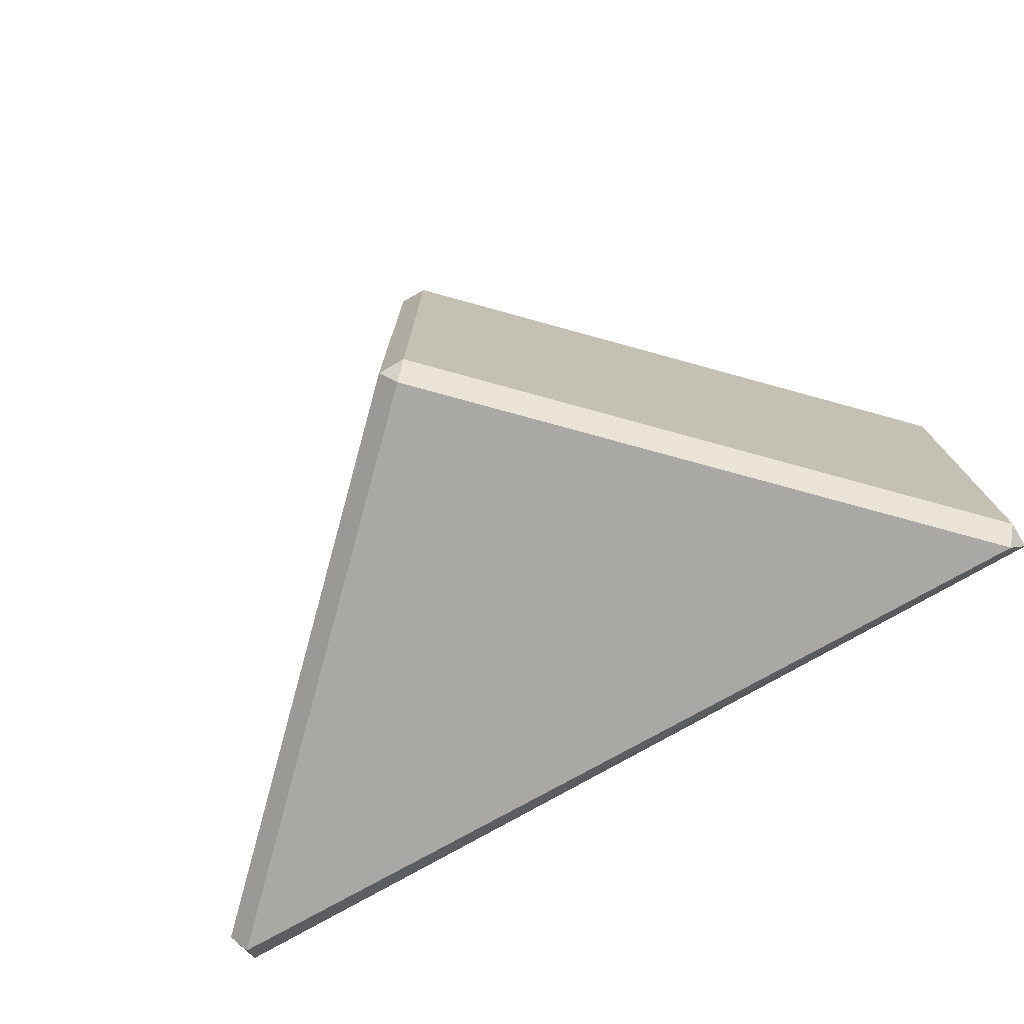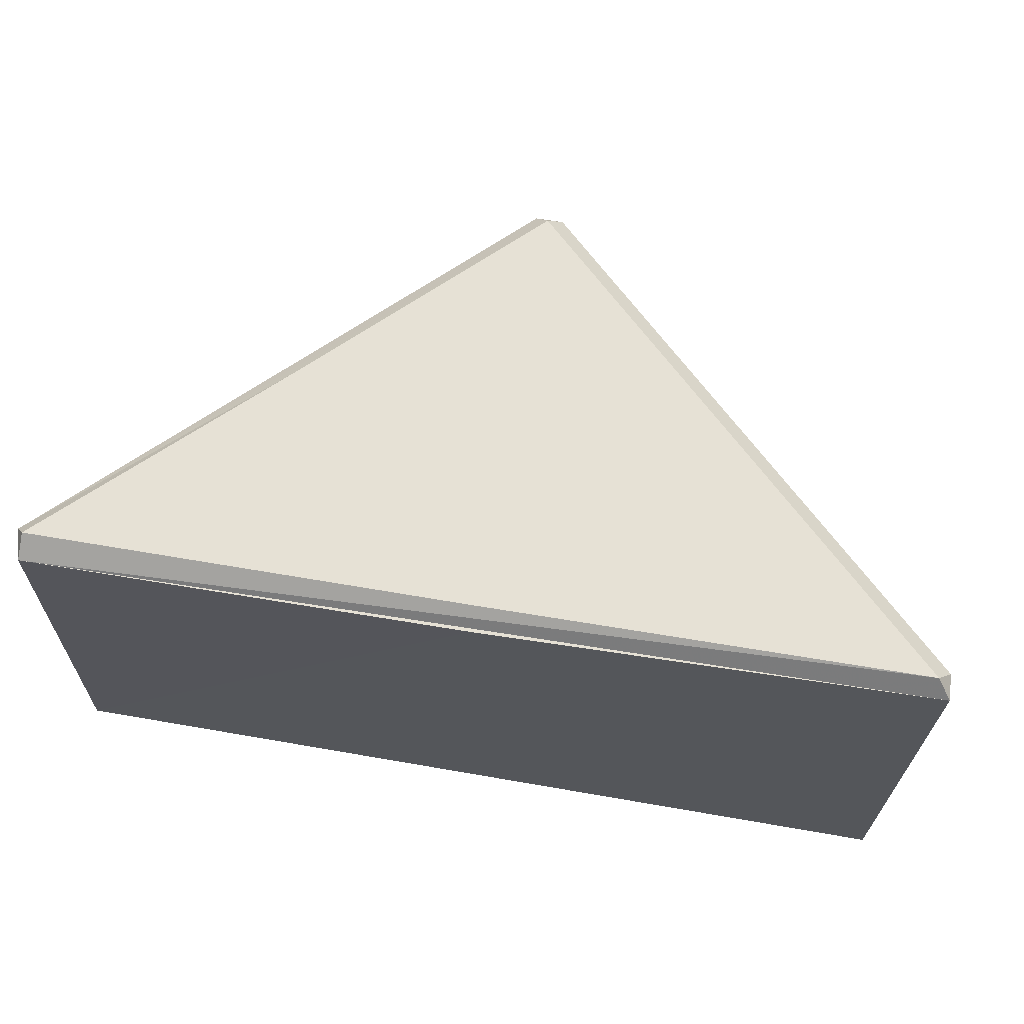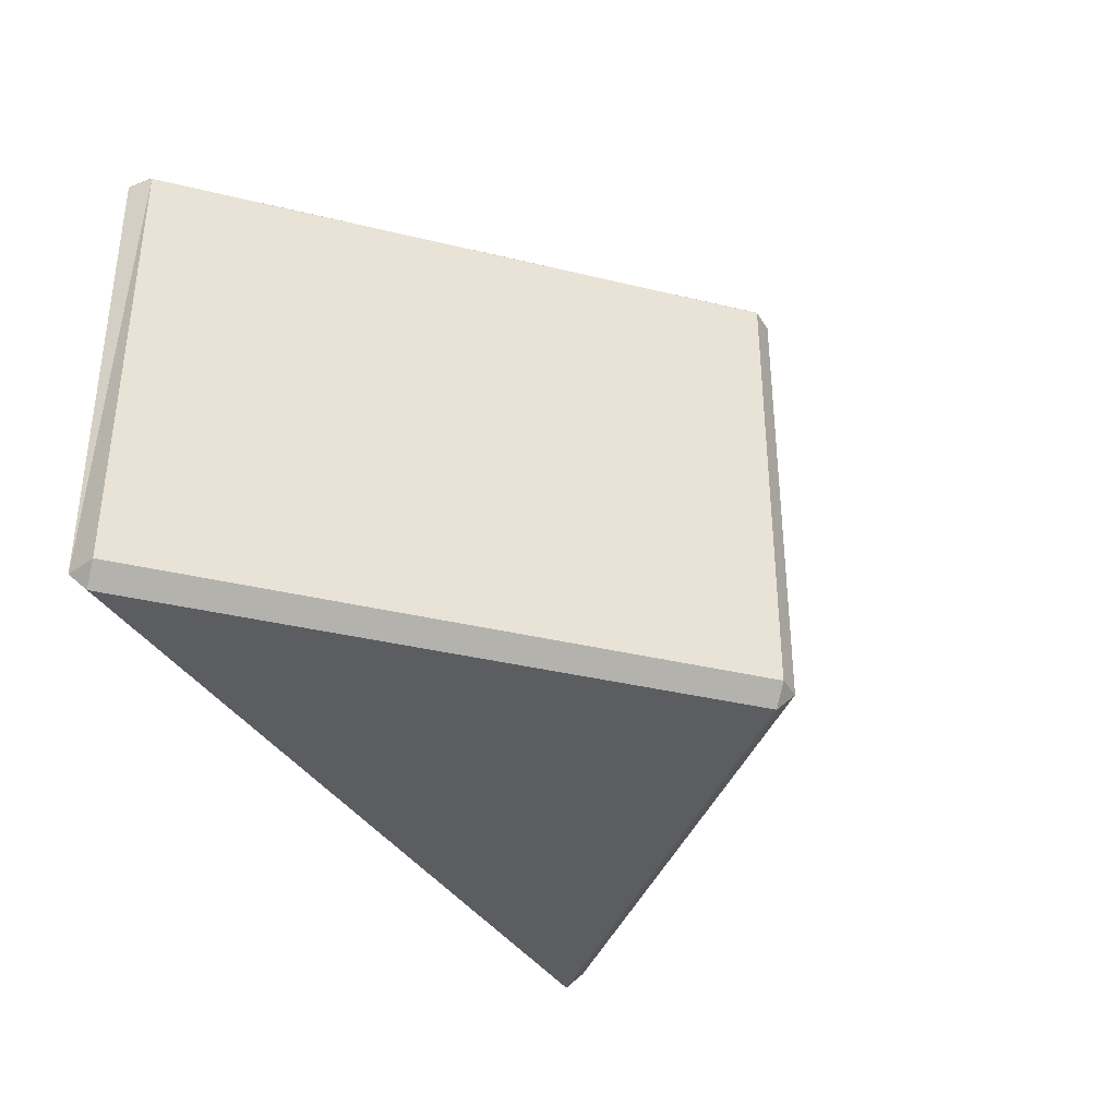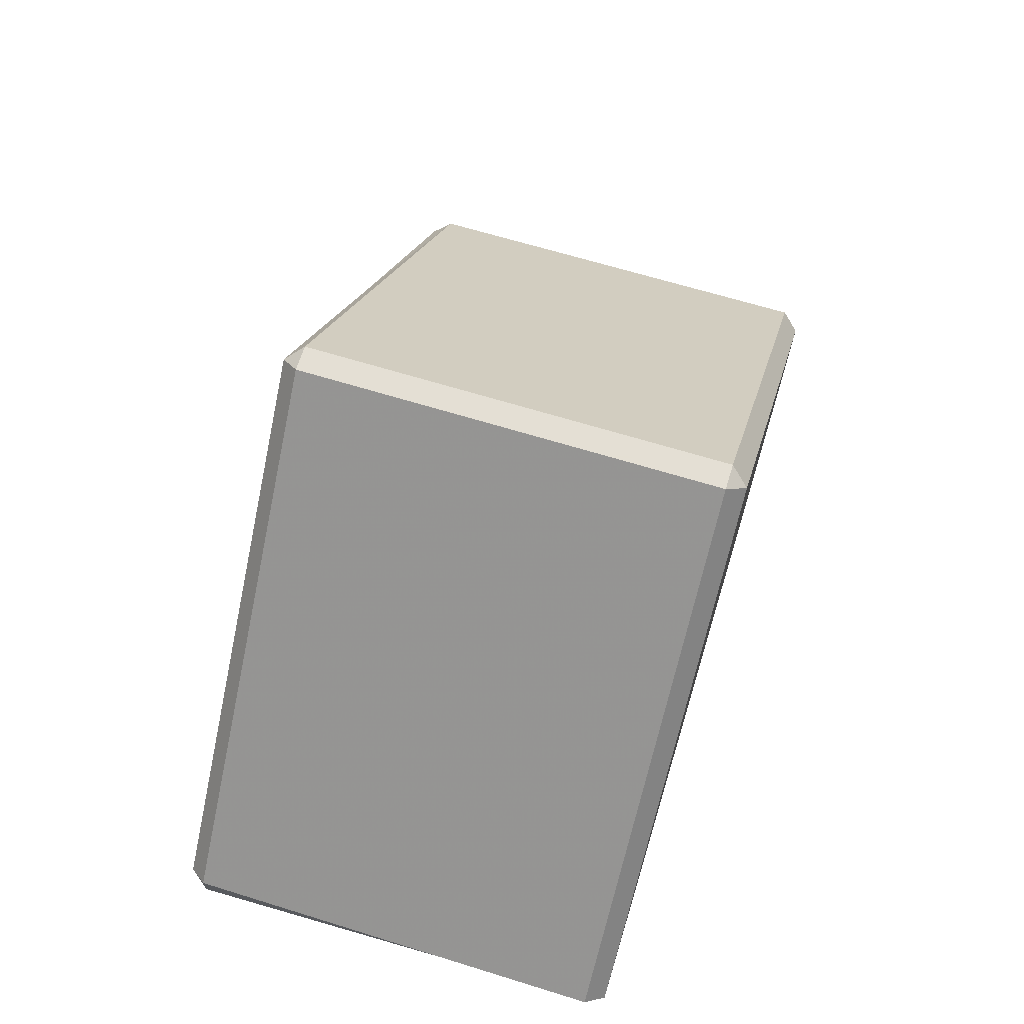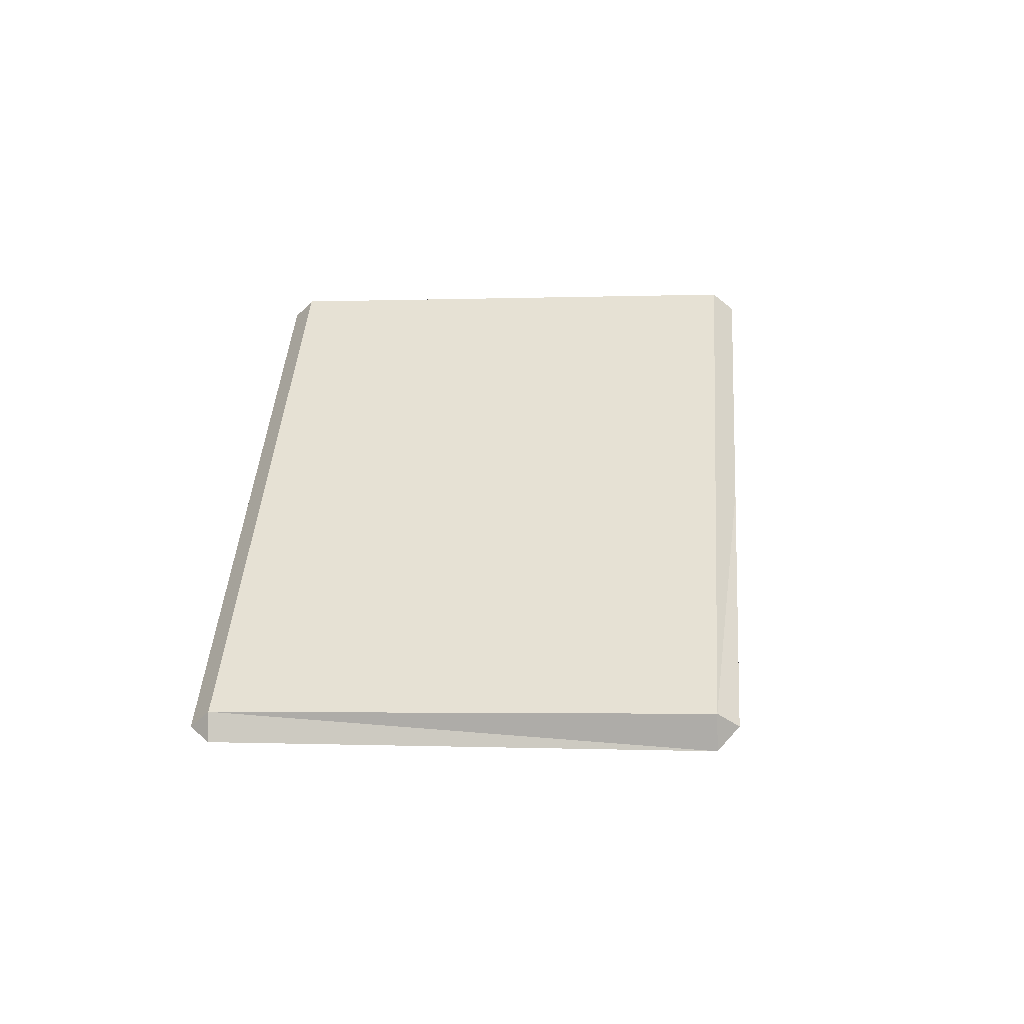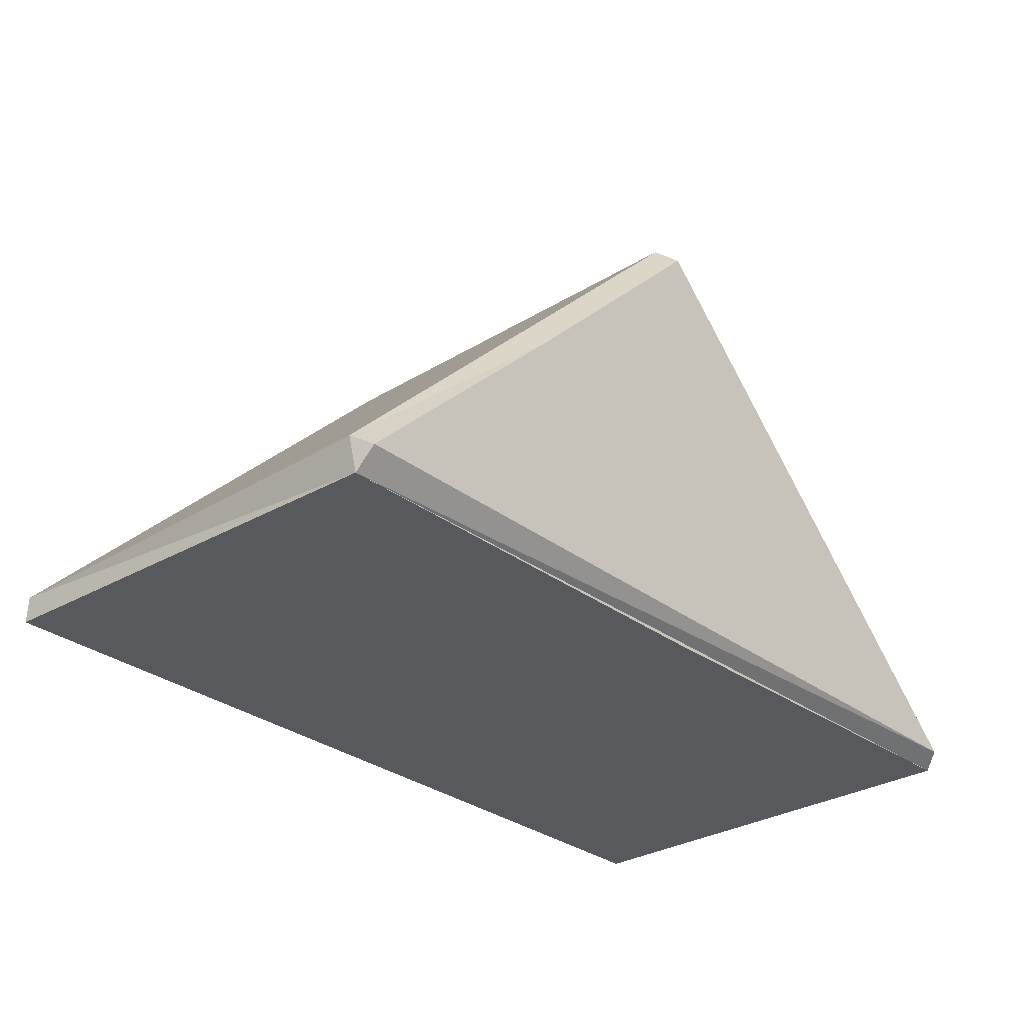
<metadata>
{"format":"obj","ext":"obj","renderer":"f3d","projection":"perspective","resolution":1024,"background":"white","views":[{"elev":-75.1,"azim":29.6,"up":"+Y"},{"elev":64.5,"azim":-170.4,"up":"+Y"},{"elev":-35.9,"azim":-62.7,"up":"+Y"},{"elev":66.3,"azim":-72.8,"up":"+Z"},{"elev":-3.5,"azim":95.8,"up":"+Z"},{"elev":-29.7,"azim":132.0,"up":"+Z"}]}
</metadata>
<code>
v 0.024 -0.023 0.001414
v -2e-06 0.025 -0.02259
v -0.024 -0.023 0.001414
v 0.001417 -0.023 0.024
v 0.001414 0 0.024
v -0.001412 -0.023 0.024
v -2e-06 0.025 0.02259
v -0.04566 -0.02301 -0.02452
v -0.04658 -0.02301 -0.02117
v -0.04667 0.023 -0.02391
v 0.04659 -0.023 -0.02117
v 0.02259 -0.025 0
v 0.024 0.023 0.001414
v 0.02258 0.025 -0
v 0.04667 -0.023 -0.02391
v -2e-06 0.023 -0.02459
v -0.04517 -0.025 -0.02259
v 3e-06 -0.025 0.02259
v -0.001416 0.023 0.024
v 0.001412 0.023 0.024
v -0.04659 0.023 -0.02117
v -0.04517 0.02499 -0.02259
v 0.04517 -0.025 -0.02259
v 0.04658 0.023 -0.02117
v 0.04543 0.02497 -0.02233
v 0.04566 0.023 -0.02452
f 3 21 9
f 19 3 6
f 21 3 19
f 1 5 4
f 13 20 5
f 5 11 24
f 24 13 5
f 11 5 1
f 16 26 15
f 10 16 8
f 15 8 16
f 17 23 12
f 12 18 17
f 2 14 25
f 22 7 2
f 14 2 7
f 9 17 3
f 9 18 3
f 3 18 6
f 9 3 18
f 17 18 3
f 20 19 6
f 20 6 4
f 20 4 5
f 22 21 19
f 22 19 7
f 8 9 21
f 8 21 10
f 18 23 11
f 18 11 4
f 11 1 4
f 18 12 23
f 26 24 11
f 26 11 15
f 20 13 7
f 7 24 14
f 24 7 13
f 14 24 25
f 23 17 8
f 23 8 15
f 26 10 22
f 25 26 22
f 25 22 2
f 16 10 26
f 8 17 9
f 4 6 18
f 19 20 7
f 22 10 21
f 23 15 11
f 26 25 24

</code>
